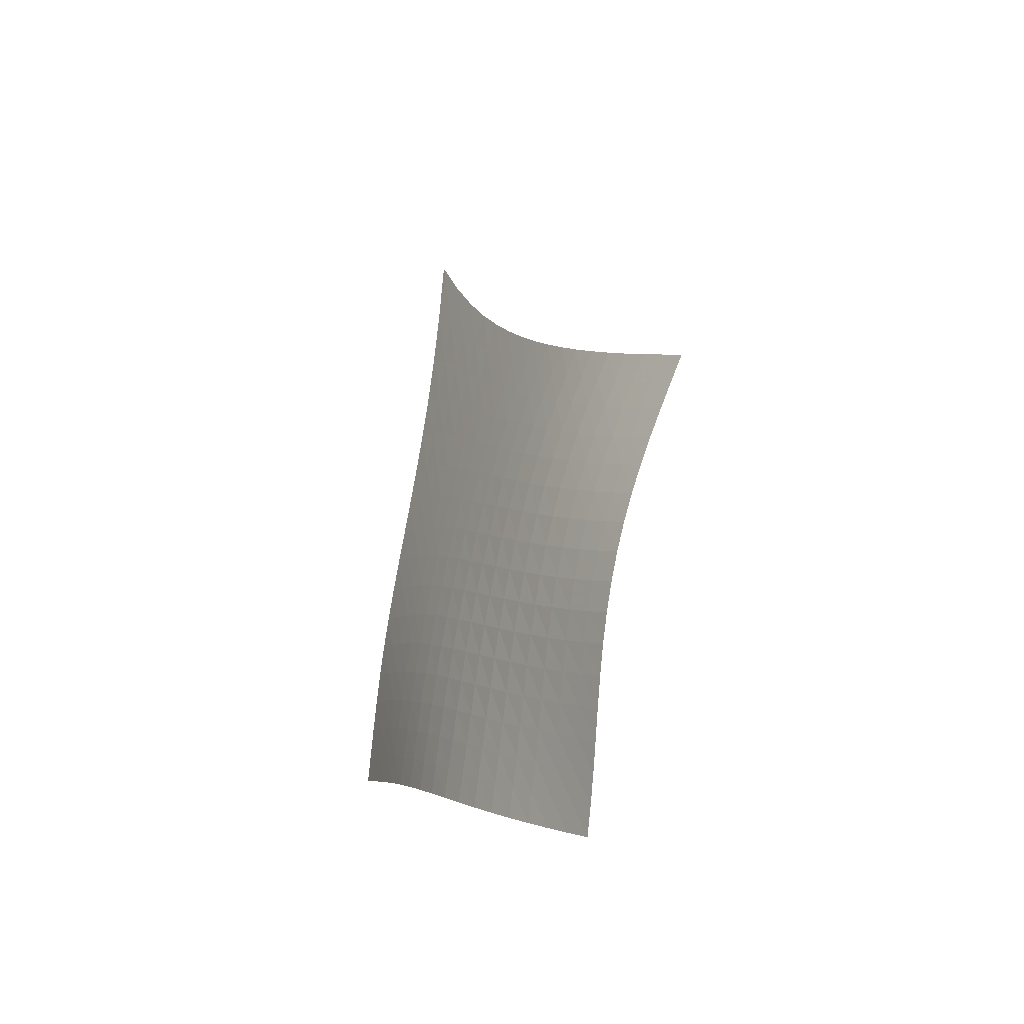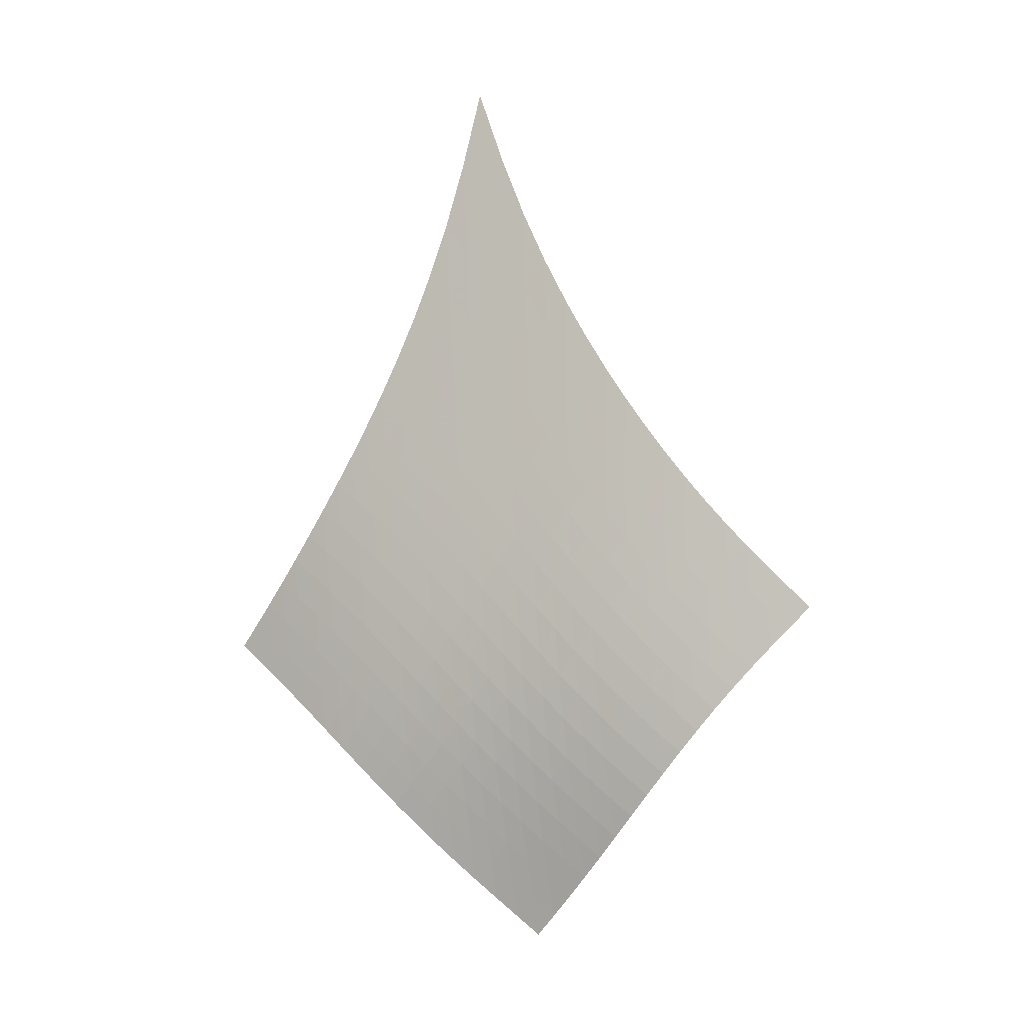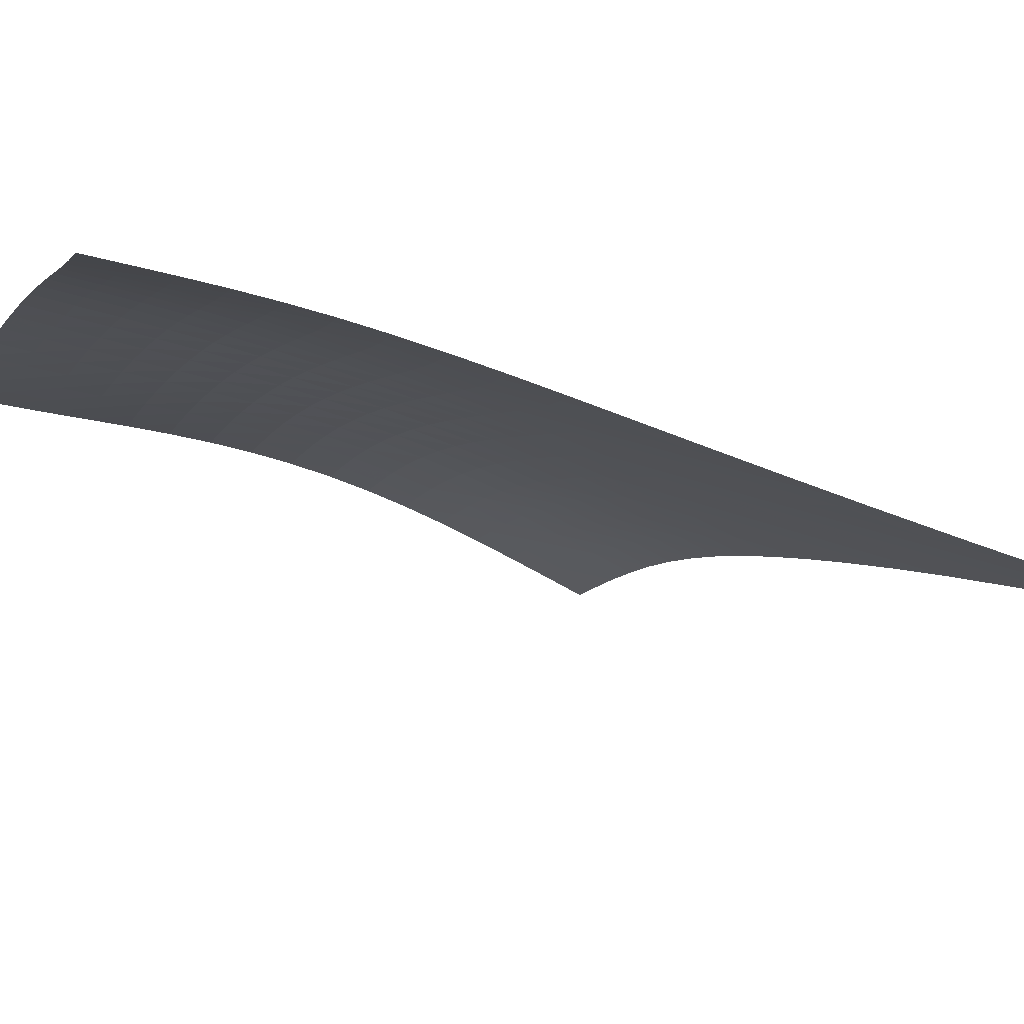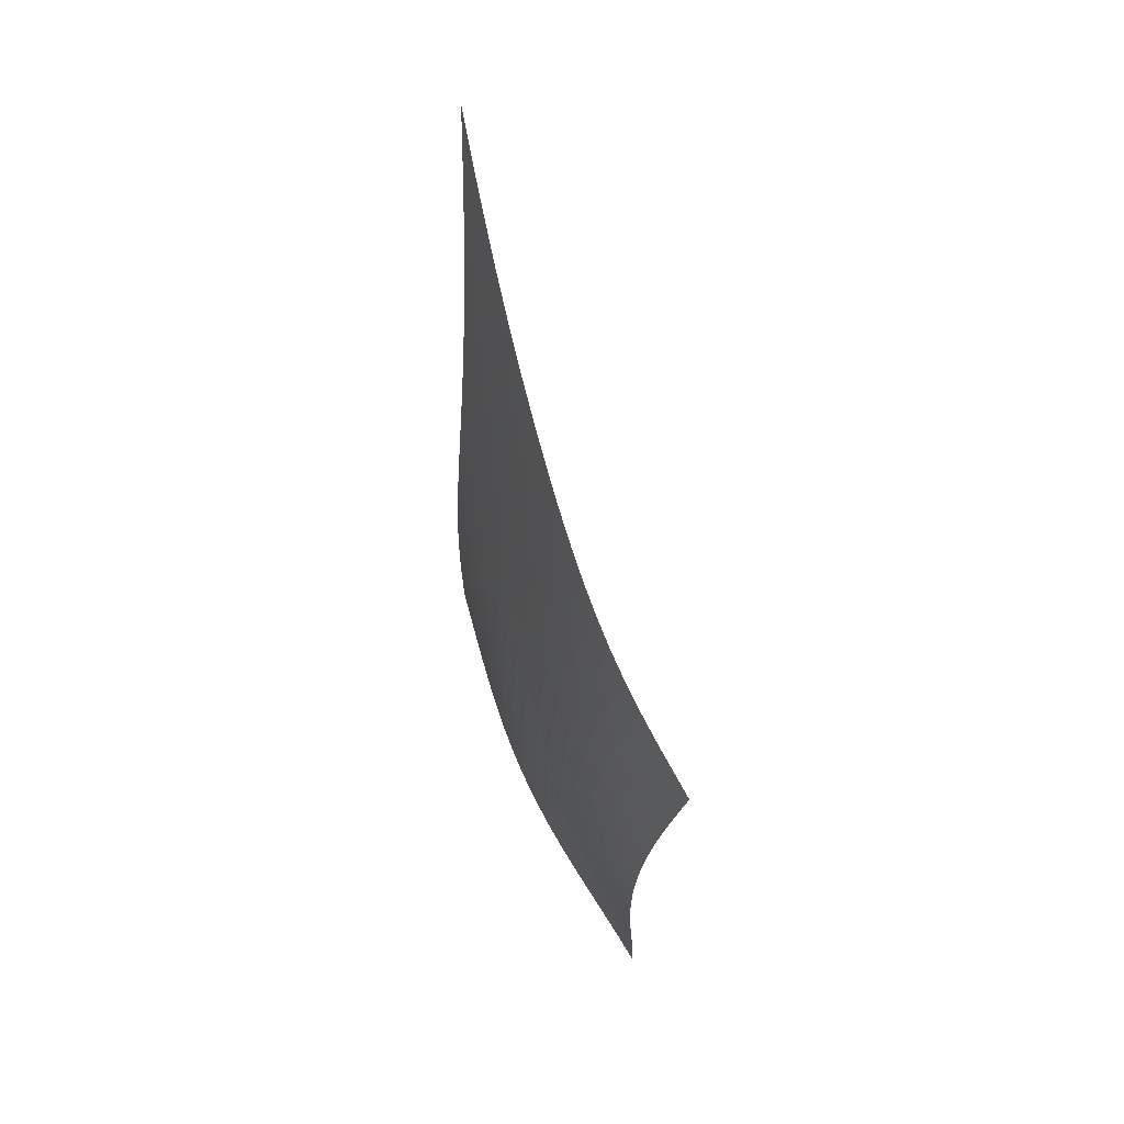
<metadata>
{"format":"obj","ext":"obj","renderer":"f3d","projection":"perspective","resolution":1024,"background":"white","views":[{"elev":-53.5,"azim":15.1,"up":"+Y"},{"elev":-13.8,"azim":-24.2,"up":"+Y"},{"elev":31.7,"azim":129.8,"up":"+Z"},{"elev":16.2,"azim":24.9,"up":"+Y"}]}
</metadata>
<code>
v -6.497 -0.03484 6.497
v 1.836 -16.08 10.94
v -10.94 -16.08 -1.836
v -2.975 -25.01 2.975
v -10.71 -15.5 -1.3
v -10.48 -14.91 -0.7647
v -10.25 -14.3 -0.2352
v -10.01 -13.66 0.2847
v -9.762 -12.99 0.7928
v -9.498 -12.27 1.289
v -9.22 -11.51 1.775
v -8.931 -10.7 2.255
v -8.632 -9.834 2.734
v -8.326 -8.896 3.217
v -8.015 -7.87 3.709
v -7.702 -6.731 4.215
v -7.389 -5.44 4.743
v -7.08 -3.938 5.296
v -6.781 -2.146 5.882
v -5.882 -2.146 6.781
v -5.296 -3.938 7.08
v -4.743 -5.44 7.389
v -4.215 -6.731 7.702
v -3.709 -7.87 8.015
v -3.217 -8.896 8.326
v -2.734 -9.834 8.632
v -2.255 -10.7 8.931
v -1.775 -11.51 9.22
v -1.289 -12.27 9.498
v -0.7928 -12.99 9.762
v -0.2847 -13.66 10.01
v 0.2352 -14.3 10.25
v 0.7647 -14.91 10.48
v 1.3 -15.5 10.71
v 1.415 -16.63 10.51
v 1.002 -17.18 10.1
v 0.6016 -17.73 9.681
v 0.2187 -18.29 9.265
v -0.1436 -18.85 8.84
v -0.4834 -19.42 8.402
v -0.7993 -20 7.945
v -1.091 -20.58 7.464
v -1.36 -21.16 6.958
v -1.608 -21.73 6.428
v -1.84 -22.3 5.874
v -2.062 -22.85 5.303
v -2.279 -23.4 4.72
v -2.501 -23.94 4.133
v -2.732 -24.48 3.55
v -3.55 -24.48 2.732
v -4.133 -23.94 2.501
v -4.72 -23.4 2.279
v -5.303 -22.85 2.062
v -5.874 -22.3 1.84
v -6.428 -21.73 1.608
v -6.958 -21.16 1.36
v -7.464 -20.58 1.091
v -7.945 -20 0.7993
v -8.402 -19.42 0.4834
v -8.84 -18.85 0.1436
v -9.265 -18.29 -0.2187
v -9.681 -17.73 -0.6016
v -10.1 -17.18 -1.002
v -10.51 -16.63 -1.415
v -6.228 -3.494 6.228
v -6.556 -4.907 5.679
v -6.881 -6.204 5.148
v -7.204 -7.38 4.634
v -7.525 -8.455 4.136
v -7.843 -9.445 3.648
v -8.156 -10.37 3.168
v -8.462 -11.23 2.69
v -8.759 -12.03 2.209
v -9.045 -12.8 1.722
v -9.317 -13.51 1.224
v -9.575 -14.19 0.7139
v -9.82 -14.84 0.1915
v -10.06 -15.46 -0.3405
v -10.29 -16.05 -0.8778
v -5.679 -4.907 6.556
v -6.036 -5.996 6.036
v -6.378 -7.084 5.525
v -6.712 -8.128 5.027
v -7.042 -9.118 4.539
v -7.366 -10.05 4.058
v -7.685 -10.94 3.583
v -7.998 -11.78 3.107
v -8.301 -12.58 2.628
v -8.594 -13.34 2.142
v -8.873 -14.06 1.644
v -9.138 -14.74 1.133
v -9.389 -15.39 0.6098
v -9.631 -16 0.07638
v -9.865 -16.6 -0.4626
v -5.148 -6.204 6.881
v -5.525 -7.084 6.378
v -5.883 -8.01 5.883
v -6.229 -8.935 5.397
v -6.566 -9.842 4.919
v -6.897 -10.72 4.446
v -7.221 -11.57 3.976
v -7.539 -12.38 3.504
v -7.847 -13.16 3.028
v -8.145 -13.91 2.543
v -8.43 -14.62 2.047
v -8.701 -15.3 1.537
v -8.959 -15.94 1.014
v -9.206 -16.56 0.4797
v -9.446 -17.15 -0.06045
v -4.634 -7.38 7.204
v -5.027 -8.128 6.712
v -5.397 -8.935 6.229
v -5.753 -9.767 5.753
v -6.097 -10.6 5.282
v -6.433 -11.42 4.816
v -6.762 -12.23 4.35
v -7.083 -13.01 3.882
v -7.396 -13.77 3.408
v -7.697 -14.5 2.925
v -7.986 -15.2 2.43
v -8.261 -15.87 1.921
v -8.524 -16.51 1.399
v -8.777 -17.13 0.8653
v -9.023 -17.71 0.3243
v -4.136 -8.455 7.525
v -4.539 -9.118 7.042
v -4.919 -9.842 6.566
v -5.282 -10.6 6.097
v -5.633 -11.37 5.633
v -5.973 -12.15 5.171
v -6.305 -12.91 4.708
v -6.628 -13.67 4.243
v -6.942 -14.4 3.77
v -7.245 -15.11 3.288
v -7.536 -15.8 2.794
v -7.815 -16.46 2.286
v -8.082 -17.1 1.764
v -8.34 -17.7 1.23
v -8.592 -18.29 0.6884
v -3.648 -9.445 7.843
v -4.058 -10.05 7.366
v -4.446 -10.72 6.897
v -4.816 -11.42 6.433
v -5.171 -12.15 5.973
v -5.514 -12.88 5.514
v -5.847 -13.61 5.053
v -6.171 -14.33 4.588
v -6.484 -15.05 4.116
v -6.787 -15.74 3.633
v -7.079 -16.41 3.138
v -7.358 -17.06 2.629
v -7.628 -17.69 2.106
v -7.89 -18.29 1.572
v -8.147 -18.86 1.03
v -3.168 -10.37 8.156
v -3.583 -10.94 7.685
v -3.976 -11.57 7.221
v -4.35 -12.23 6.762
v -4.708 -12.91 6.305
v -5.053 -13.61 5.847
v -5.387 -14.31 5.387
v -5.709 -15.01 4.92
v -6.02 -15.7 4.445
v -6.32 -16.37 3.959
v -6.609 -17.03 3.461
v -6.888 -17.67 2.95
v -7.158 -18.29 2.426
v -7.422 -18.88 1.89
v -7.684 -19.45 1.347
v -2.69 -11.23 8.462
v -3.107 -11.78 7.998
v -3.504 -12.38 7.539
v -3.882 -13.01 7.083
v -4.243 -13.67 6.628
v -4.588 -14.33 6.171
v -4.92 -15.01 5.709
v -5.239 -15.68 5.239
v -5.546 -16.35 4.76
v -5.841 -17.01 4.269
v -6.126 -17.65 3.767
v -6.401 -18.28 3.251
v -6.67 -18.88 2.723
v -6.934 -19.47 2.185
v -7.199 -20.03 1.64
v -2.209 -12.03 8.759
v -2.628 -12.58 8.301
v -3.028 -13.16 7.847
v -3.408 -13.77 7.396
v -3.77 -14.4 6.942
v -4.116 -15.05 6.484
v -4.445 -15.7 6.02
v -4.76 -16.35 5.546
v -5.061 -17 5.061
v -5.35 -17.64 4.564
v -5.628 -18.27 4.054
v -5.898 -18.88 3.532
v -6.162 -19.48 2.999
v -6.425 -20.06 2.458
v -6.69 -20.61 1.91
v -1.722 -12.8 9.045
v -2.142 -13.34 8.594
v -2.543 -13.91 8.145
v -2.925 -14.5 7.697
v -3.288 -15.11 7.245
v -3.633 -15.74 6.787
v -3.959 -16.37 6.32
v -4.269 -17.01 5.841
v -4.564 -17.64 5.35
v -4.845 -18.27 4.845
v -5.116 -18.88 4.328
v -5.378 -19.48 3.798
v -5.636 -20.07 3.258
v -5.895 -20.64 2.711
v -6.158 -21.19 2.16
v -1.224 -13.51 9.317
v -1.644 -14.06 8.873
v -2.047 -14.62 8.43
v -2.43 -15.2 7.986
v -2.794 -15.8 7.536
v -3.138 -16.41 7.079
v -3.461 -17.03 6.609
v -3.767 -17.65 6.126
v -4.054 -18.27 5.628
v -4.328 -18.88 5.116
v -4.589 -19.48 4.589
v -4.843 -20.07 4.051
v -5.094 -20.65 3.503
v -5.347 -21.21 2.95
v -5.607 -21.76 2.395
v -0.7139 -14.19 9.575
v -1.133 -14.74 9.138
v -1.537 -15.3 8.701
v -1.921 -15.87 8.261
v -2.286 -16.46 7.815
v -2.629 -17.06 7.358
v -2.95 -17.67 6.888
v -3.251 -18.28 6.401
v -3.532 -18.88 5.898
v -3.798 -19.48 5.378
v -4.051 -20.07 4.843
v -4.296 -20.65 4.296
v -4.538 -21.22 3.74
v -4.785 -21.77 3.179
v -5.039 -22.32 2.619
v -0.1915 -14.84 9.82
v -0.6098 -15.39 9.389
v -1.014 -15.94 8.959
v -1.399 -16.51 8.524
v -1.764 -17.1 8.082
v -2.106 -17.69 7.628
v -2.426 -18.29 7.158
v -2.723 -18.88 6.67
v -2.999 -19.48 6.162
v -3.258 -20.07 5.636
v -3.503 -20.65 5.094
v -3.74 -21.22 4.538
v -3.974 -21.78 3.974
v -4.213 -22.33 3.407
v -4.461 -22.87 2.841
v 0.3405 -15.46 10.06
v -0.07638 -16 9.631
v -0.4797 -16.56 9.206
v -0.8653 -17.13 8.777
v -1.23 -17.7 8.34
v -1.572 -18.29 7.89
v -1.89 -18.88 7.422
v -2.185 -19.47 6.934
v -2.458 -20.06 6.425
v -2.711 -20.64 5.895
v -2.95 -21.21 5.347
v -3.179 -21.77 4.785
v -3.407 -22.33 4.213
v -3.638 -22.87 3.638
v -3.88 -23.41 3.067
v 0.8778 -16.05 10.29
v 0.4626 -16.6 9.865
v 0.06045 -17.15 9.446
v -0.3243 -17.71 9.023
v -0.6884 -18.29 8.592
v -1.03 -18.86 8.147
v -1.347 -19.45 7.684
v -1.64 -20.03 7.199
v -1.91 -20.61 6.69
v -2.16 -21.19 6.158
v -2.395 -21.76 5.607
v -2.619 -22.32 5.039
v -2.841 -22.87 4.461
v -3.067 -23.41 3.88
v -3.302 -23.95 3.302
f 289 49 4
f 289 4 50
f 5 79 64
f 5 64 3
f 79 94 63
f 79 63 64
f 94 109 62
f 94 62 63
f 109 124 61
f 109 61 62
f 124 139 60
f 124 60 61
f 139 154 59
f 139 59 60
f 154 169 58
f 154 58 59
f 169 184 57
f 169 57 58
f 184 199 56
f 184 56 57
f 199 214 55
f 199 55 56
f 214 229 54
f 214 54 55
f 229 244 53
f 229 53 54
f 244 259 52
f 244 52 53
f 259 274 51
f 259 51 52
f 274 289 50
f 274 50 51
f 1 20 65
f 1 65 19
f 19 65 66
f 19 66 18
f 18 66 67
f 18 67 17
f 17 67 68
f 17 68 16
f 16 68 69
f 16 69 15
f 15 69 70
f 15 70 14
f 14 70 71
f 14 71 13
f 13 71 72
f 13 72 12
f 12 72 73
f 12 73 11
f 11 73 74
f 11 74 10
f 10 74 75
f 10 75 9
f 9 75 76
f 9 76 8
f 8 76 77
f 8 77 7
f 7 77 78
f 7 78 6
f 6 78 79
f 6 79 5
f 20 21 80
f 20 80 65
f 65 80 81
f 65 81 66
f 66 81 82
f 66 82 67
f 67 82 83
f 67 83 68
f 68 83 84
f 68 84 69
f 69 84 85
f 69 85 70
f 70 85 86
f 70 86 71
f 71 86 87
f 71 87 72
f 72 87 88
f 72 88 73
f 73 88 89
f 73 89 74
f 74 89 90
f 74 90 75
f 75 90 91
f 75 91 76
f 76 91 92
f 76 92 77
f 77 92 93
f 77 93 78
f 78 93 94
f 78 94 79
f 21 22 95
f 21 95 80
f 80 95 96
f 80 96 81
f 81 96 97
f 81 97 82
f 82 97 98
f 82 98 83
f 83 98 99
f 83 99 84
f 84 99 100
f 84 100 85
f 85 100 101
f 85 101 86
f 86 101 102
f 86 102 87
f 87 102 103
f 87 103 88
f 88 103 104
f 88 104 89
f 89 104 105
f 89 105 90
f 90 105 106
f 90 106 91
f 91 106 107
f 91 107 92
f 92 107 108
f 92 108 93
f 93 108 109
f 93 109 94
f 22 23 110
f 22 110 95
f 95 110 111
f 95 111 96
f 96 111 112
f 96 112 97
f 97 112 113
f 97 113 98
f 98 113 114
f 98 114 99
f 99 114 115
f 99 115 100
f 100 115 116
f 100 116 101
f 101 116 117
f 101 117 102
f 102 117 118
f 102 118 103
f 103 118 119
f 103 119 104
f 104 119 120
f 104 120 105
f 105 120 121
f 105 121 106
f 106 121 122
f 106 122 107
f 107 122 123
f 107 123 108
f 108 123 124
f 108 124 109
f 23 24 125
f 23 125 110
f 110 125 126
f 110 126 111
f 111 126 127
f 111 127 112
f 112 127 128
f 112 128 113
f 113 128 129
f 113 129 114
f 114 129 130
f 114 130 115
f 115 130 131
f 115 131 116
f 116 131 132
f 116 132 117
f 117 132 133
f 117 133 118
f 118 133 134
f 118 134 119
f 119 134 135
f 119 135 120
f 120 135 136
f 120 136 121
f 121 136 137
f 121 137 122
f 122 137 138
f 122 138 123
f 123 138 139
f 123 139 124
f 24 25 140
f 24 140 125
f 125 140 141
f 125 141 126
f 126 141 142
f 126 142 127
f 127 142 143
f 127 143 128
f 128 143 144
f 128 144 129
f 129 144 145
f 129 145 130
f 130 145 146
f 130 146 131
f 131 146 147
f 131 147 132
f 132 147 148
f 132 148 133
f 133 148 149
f 133 149 134
f 134 149 150
f 134 150 135
f 135 150 151
f 135 151 136
f 136 151 152
f 136 152 137
f 137 152 153
f 137 153 138
f 138 153 154
f 138 154 139
f 25 26 155
f 25 155 140
f 140 155 156
f 140 156 141
f 141 156 157
f 141 157 142
f 142 157 158
f 142 158 143
f 143 158 159
f 143 159 144
f 144 159 160
f 144 160 145
f 145 160 161
f 145 161 146
f 146 161 162
f 146 162 147
f 147 162 163
f 147 163 148
f 148 163 164
f 148 164 149
f 149 164 165
f 149 165 150
f 150 165 166
f 150 166 151
f 151 166 167
f 151 167 152
f 152 167 168
f 152 168 153
f 153 168 169
f 153 169 154
f 26 27 170
f 26 170 155
f 155 170 171
f 155 171 156
f 156 171 172
f 156 172 157
f 157 172 173
f 157 173 158
f 158 173 174
f 158 174 159
f 159 174 175
f 159 175 160
f 160 175 176
f 160 176 161
f 161 176 177
f 161 177 162
f 162 177 178
f 162 178 163
f 163 178 179
f 163 179 164
f 164 179 180
f 164 180 165
f 165 180 181
f 165 181 166
f 166 181 182
f 166 182 167
f 167 182 183
f 167 183 168
f 168 183 184
f 168 184 169
f 27 28 185
f 27 185 170
f 170 185 186
f 170 186 171
f 171 186 187
f 171 187 172
f 172 187 188
f 172 188 173
f 173 188 189
f 173 189 174
f 174 189 190
f 174 190 175
f 175 190 191
f 175 191 176
f 176 191 192
f 176 192 177
f 177 192 193
f 177 193 178
f 178 193 194
f 178 194 179
f 179 194 195
f 179 195 180
f 180 195 196
f 180 196 181
f 181 196 197
f 181 197 182
f 182 197 198
f 182 198 183
f 183 198 199
f 183 199 184
f 28 29 200
f 28 200 185
f 185 200 201
f 185 201 186
f 186 201 202
f 186 202 187
f 187 202 203
f 187 203 188
f 188 203 204
f 188 204 189
f 189 204 205
f 189 205 190
f 190 205 206
f 190 206 191
f 191 206 207
f 191 207 192
f 192 207 208
f 192 208 193
f 193 208 209
f 193 209 194
f 194 209 210
f 194 210 195
f 195 210 211
f 195 211 196
f 196 211 212
f 196 212 197
f 197 212 213
f 197 213 198
f 198 213 214
f 198 214 199
f 29 30 215
f 29 215 200
f 200 215 216
f 200 216 201
f 201 216 217
f 201 217 202
f 202 217 218
f 202 218 203
f 203 218 219
f 203 219 204
f 204 219 220
f 204 220 205
f 205 220 221
f 205 221 206
f 206 221 222
f 206 222 207
f 207 222 223
f 207 223 208
f 208 223 224
f 208 224 209
f 209 224 225
f 209 225 210
f 210 225 226
f 210 226 211
f 211 226 227
f 211 227 212
f 212 227 228
f 212 228 213
f 213 228 229
f 213 229 214
f 30 31 230
f 30 230 215
f 215 230 231
f 215 231 216
f 216 231 232
f 216 232 217
f 217 232 233
f 217 233 218
f 218 233 234
f 218 234 219
f 219 234 235
f 219 235 220
f 220 235 236
f 220 236 221
f 221 236 237
f 221 237 222
f 222 237 238
f 222 238 223
f 223 238 239
f 223 239 224
f 224 239 240
f 224 240 225
f 225 240 241
f 225 241 226
f 226 241 242
f 226 242 227
f 227 242 243
f 227 243 228
f 228 243 244
f 228 244 229
f 31 32 245
f 31 245 230
f 230 245 246
f 230 246 231
f 231 246 247
f 231 247 232
f 232 247 248
f 232 248 233
f 233 248 249
f 233 249 234
f 234 249 250
f 234 250 235
f 235 250 251
f 235 251 236
f 236 251 252
f 236 252 237
f 237 252 253
f 237 253 238
f 238 253 254
f 238 254 239
f 239 254 255
f 239 255 240
f 240 255 256
f 240 256 241
f 241 256 257
f 241 257 242
f 242 257 258
f 242 258 243
f 243 258 259
f 243 259 244
f 32 33 260
f 32 260 245
f 245 260 261
f 245 261 246
f 246 261 262
f 246 262 247
f 247 262 263
f 247 263 248
f 248 263 264
f 248 264 249
f 249 264 265
f 249 265 250
f 250 265 266
f 250 266 251
f 251 266 267
f 251 267 252
f 252 267 268
f 252 268 253
f 253 268 269
f 253 269 254
f 254 269 270
f 254 270 255
f 255 270 271
f 255 271 256
f 256 271 272
f 256 272 257
f 257 272 273
f 257 273 258
f 258 273 274
f 258 274 259
f 33 34 275
f 33 275 260
f 260 275 276
f 260 276 261
f 261 276 277
f 261 277 262
f 262 277 278
f 262 278 263
f 263 278 279
f 263 279 264
f 264 279 280
f 264 280 265
f 265 280 281
f 265 281 266
f 266 281 282
f 266 282 267
f 267 282 283
f 267 283 268
f 268 283 284
f 268 284 269
f 269 284 285
f 269 285 270
f 270 285 286
f 270 286 271
f 271 286 287
f 271 287 272
f 272 287 288
f 272 288 273
f 273 288 289
f 273 289 274
f 34 2 35
f 34 35 275
f 275 35 36
f 275 36 276
f 276 36 37
f 276 37 277
f 277 37 38
f 277 38 278
f 278 38 39
f 278 39 279
f 279 39 40
f 279 40 280
f 280 40 41
f 280 41 281
f 281 41 42
f 281 42 282
f 282 42 43
f 282 43 283
f 283 43 44
f 283 44 284
f 284 44 45
f 284 45 285
f 285 45 46
f 285 46 286
f 286 46 47
f 286 47 287
f 287 47 48
f 287 48 288
f 288 48 49
f 288 49 289

</code>
